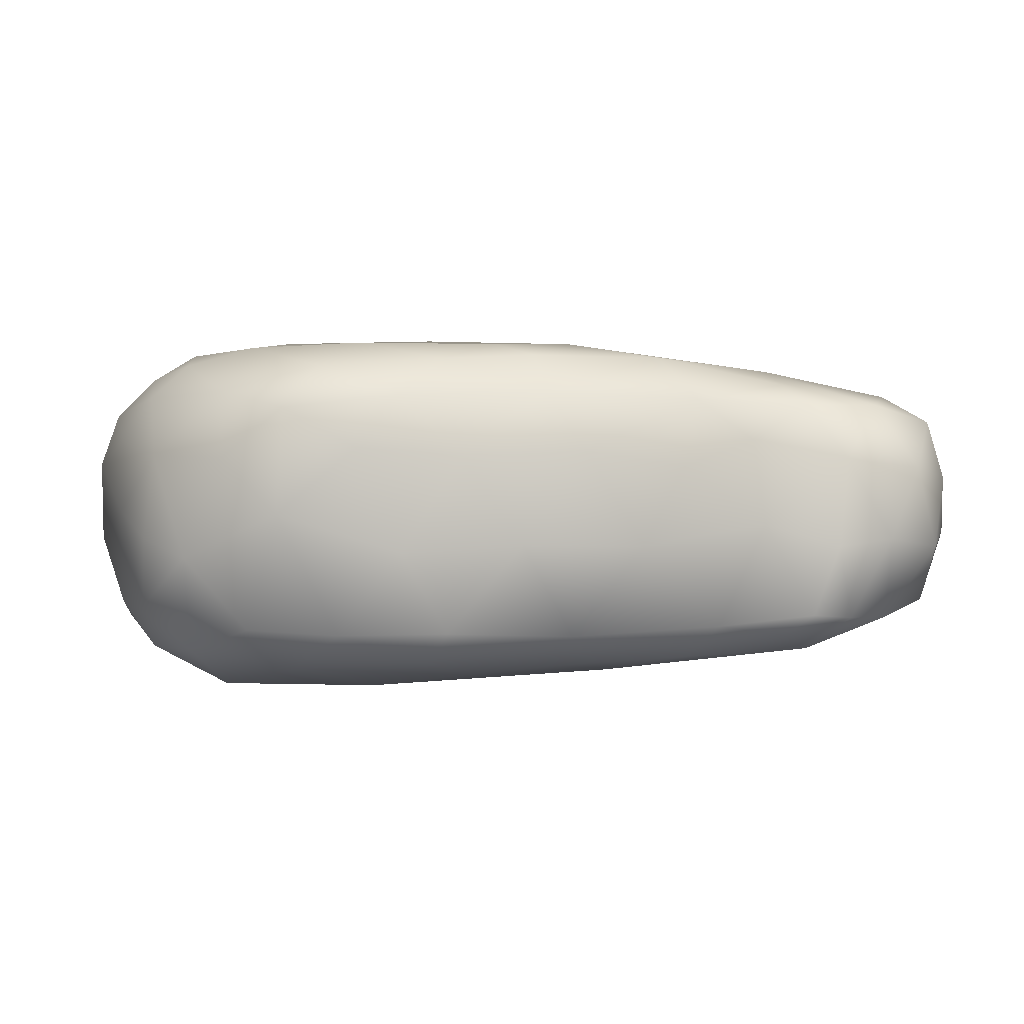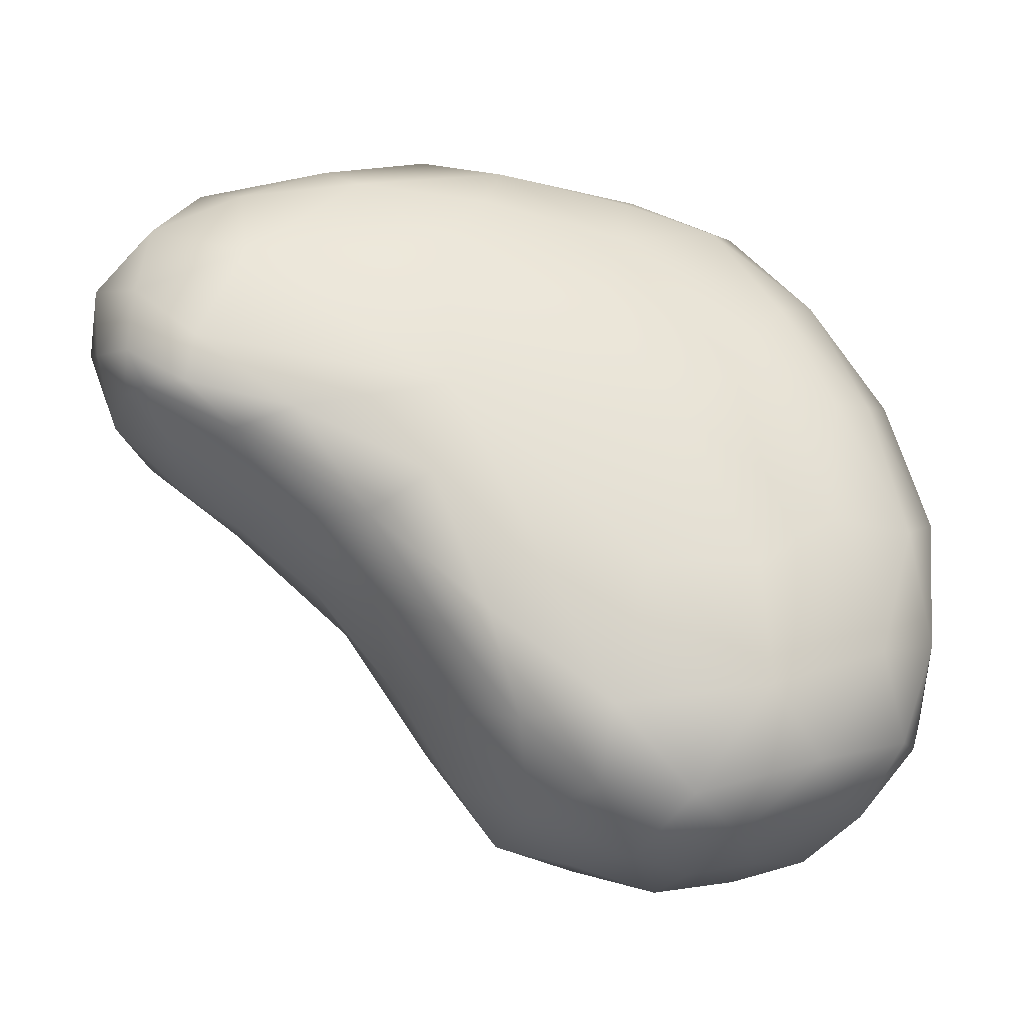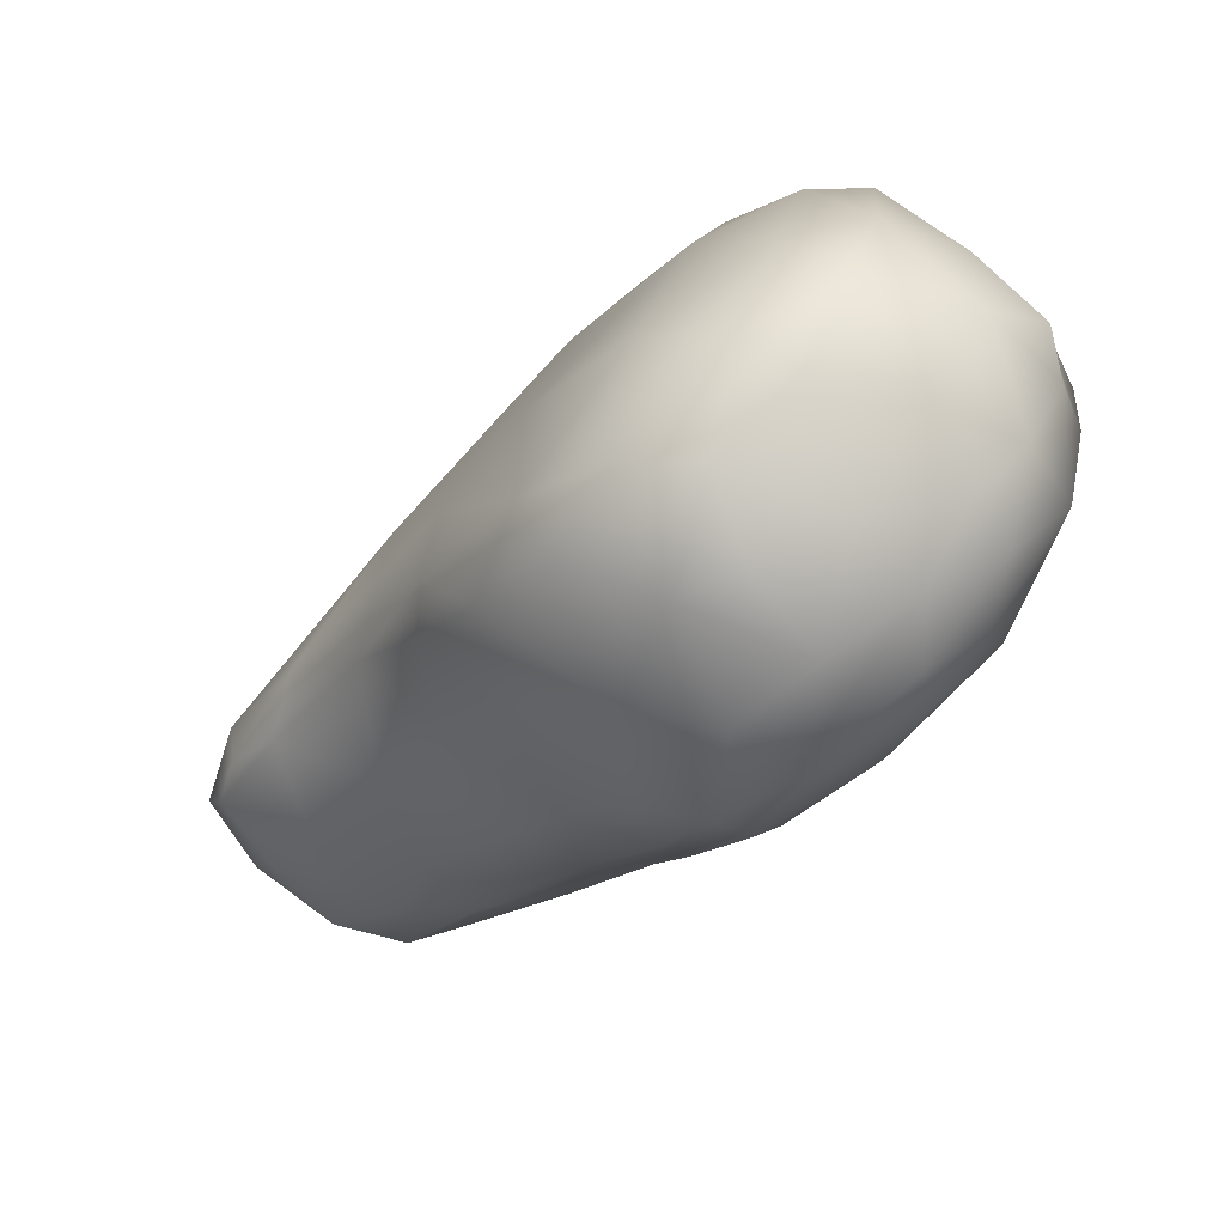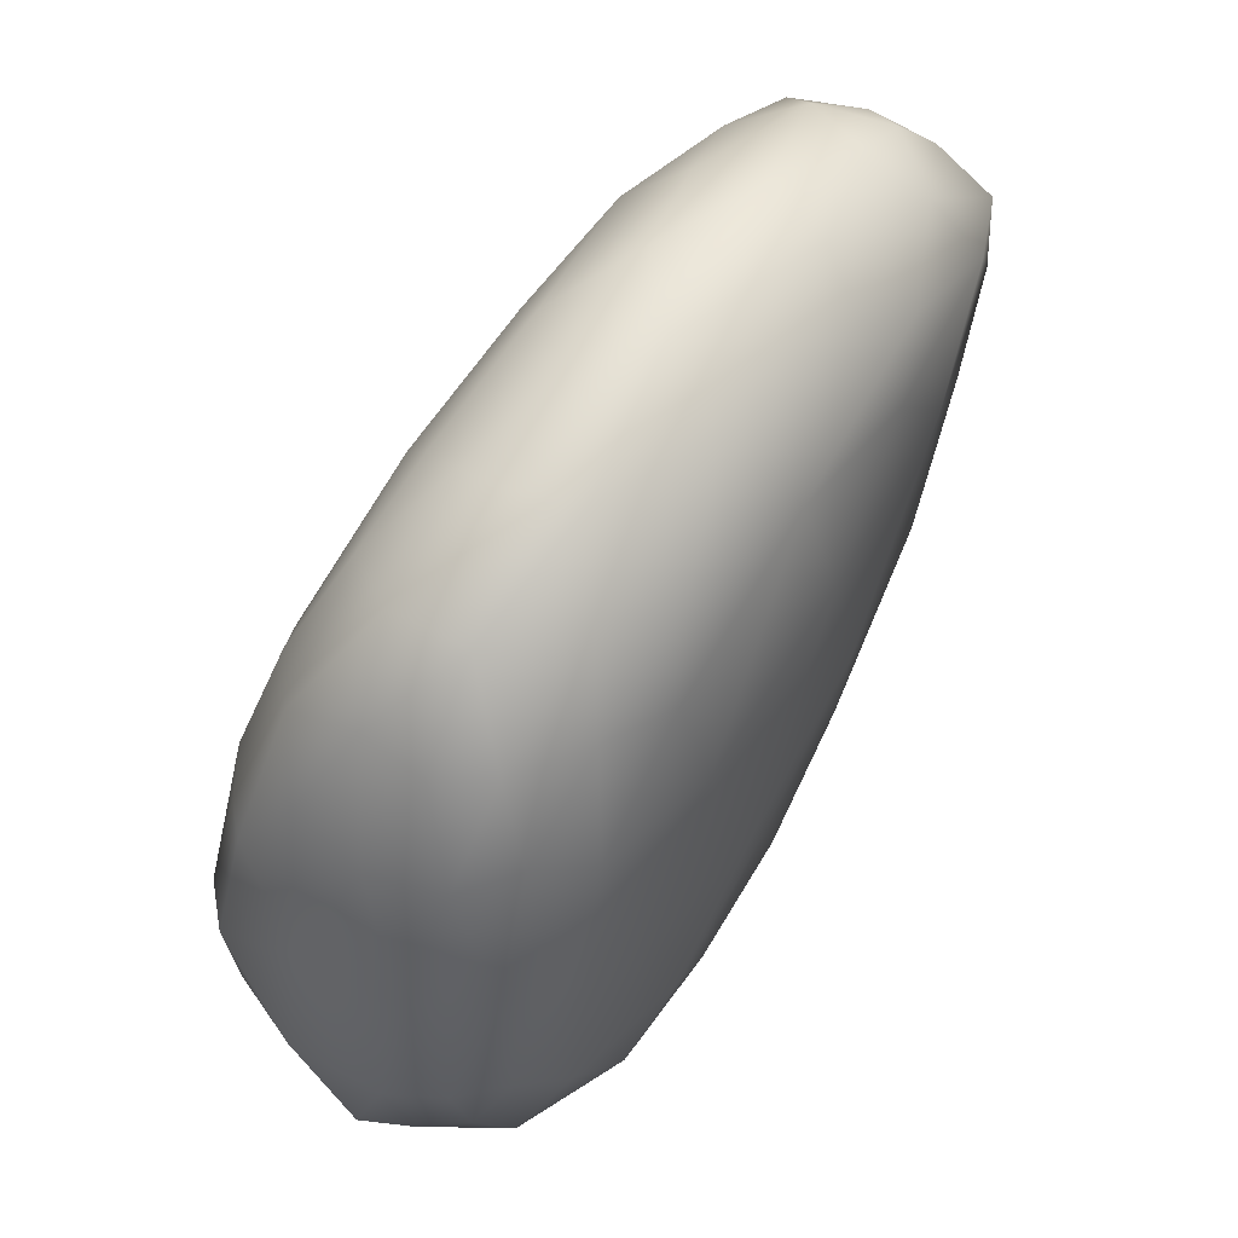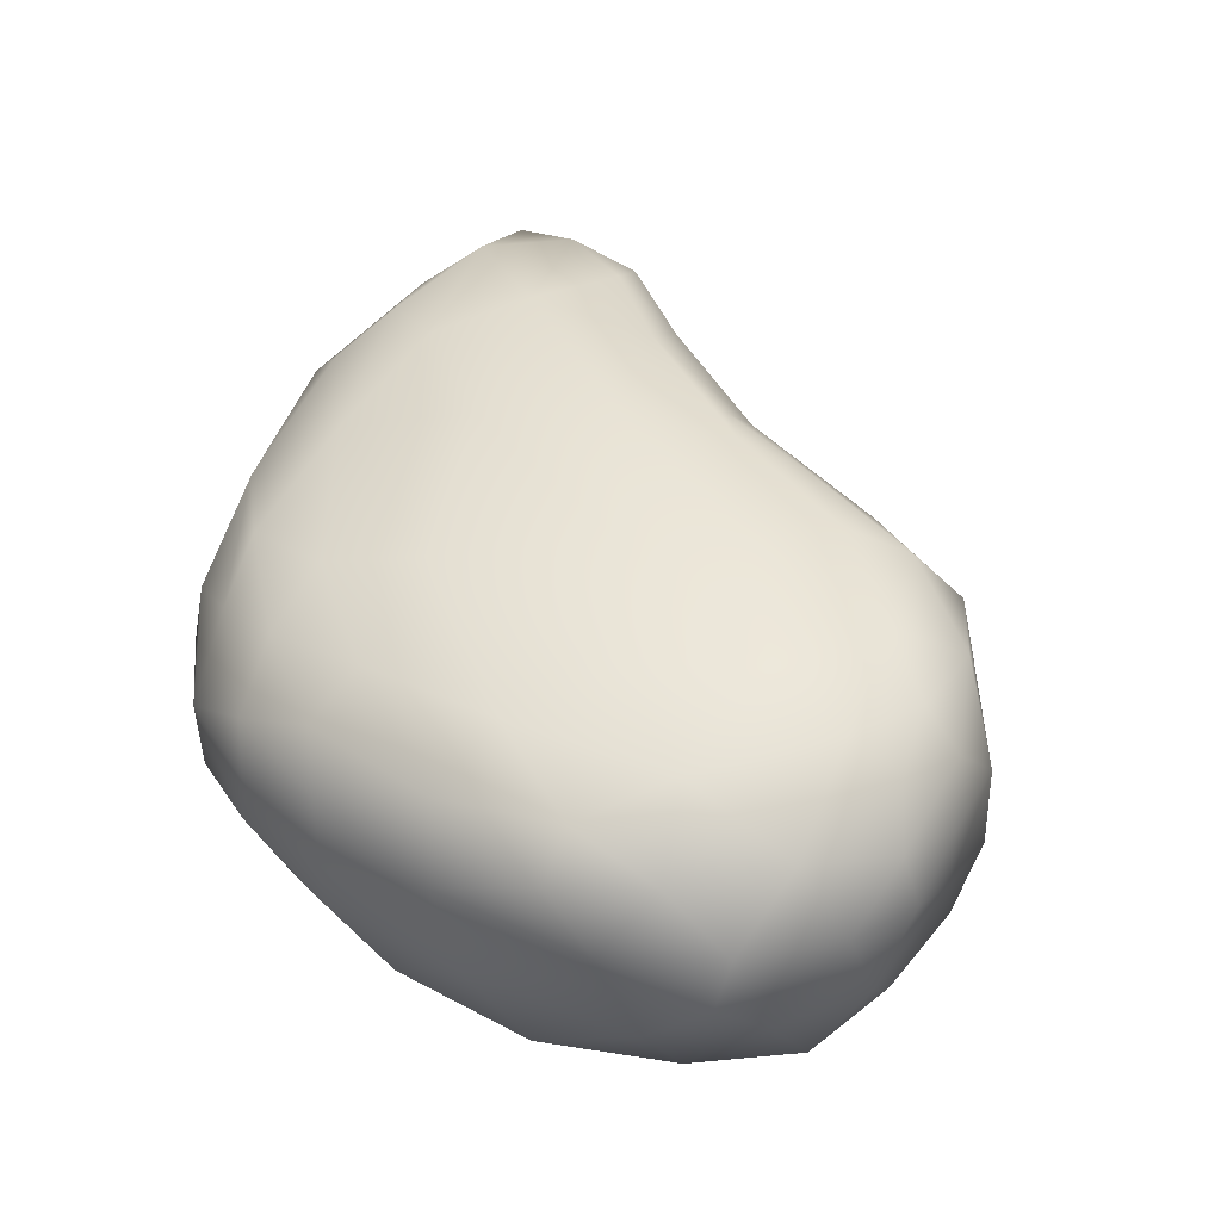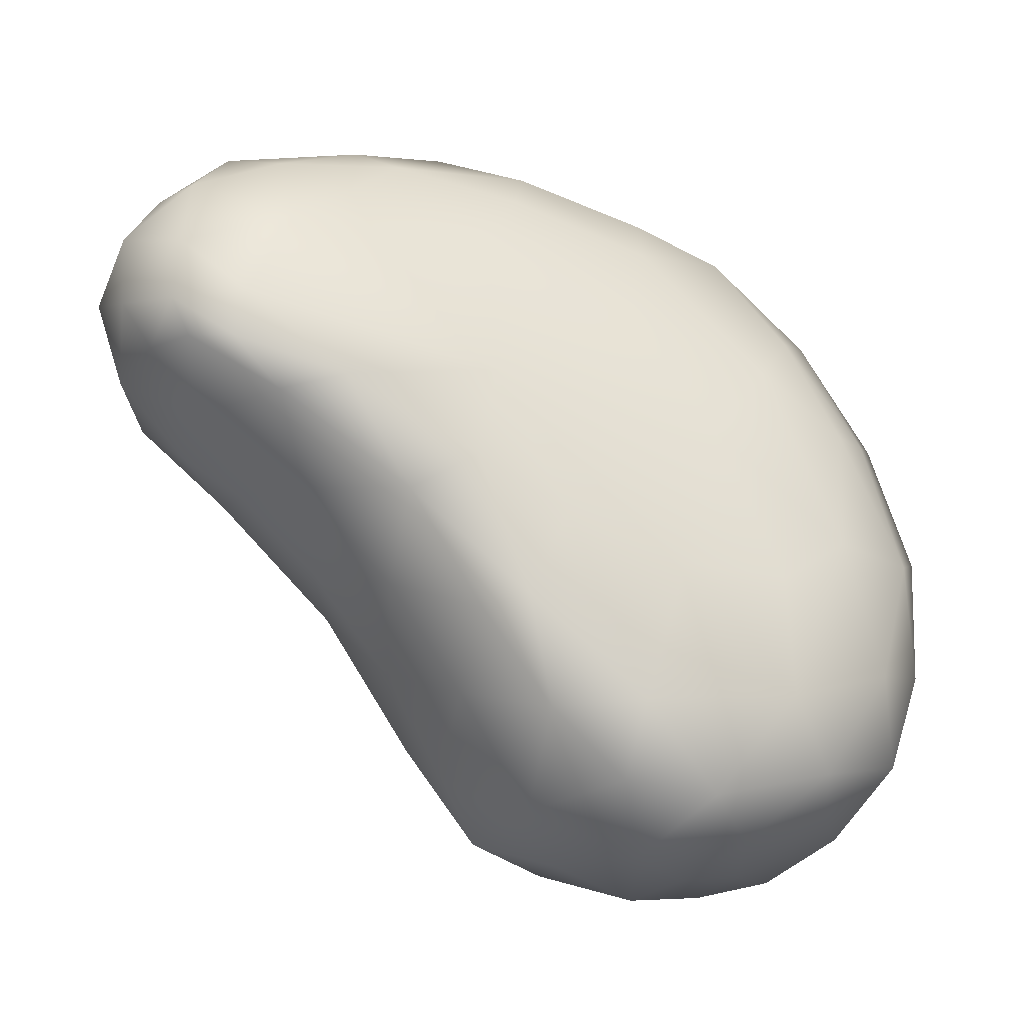
<metadata>
{"format":"obj","ext":"obj","renderer":"f3d","projection":"perspective","resolution":1024,"background":"white","views":[{"elev":-1.0,"azim":45.3,"up":"+Z"},{"elev":-24.5,"azim":168.4,"up":"+Y"},{"elev":-74.3,"azim":-135.7,"up":"+Y"},{"elev":61.7,"azim":-55.6,"up":"+Y"},{"elev":47.2,"azim":-76.4,"up":"+Z"},{"elev":-27.9,"azim":155.3,"up":"+Y"}]}
</metadata>
<code>
v 1.006e+04 4832 5533
v 1e+04 4975 5535
v 1.007e+04 4929 5528
v 1.015e+04 4926 5531
v 1.012e+04 5051 5533
v 1.011e+04 4752 5568
v 1.001e+04 4785 5568
v 1.018e+04 4814 5552
v 1.027e+04 4886 5558
v 1.025e+04 4807 5583
v 9958 4875 5557
v 1.025e+04 4954 5544
v 9928 4981 5561
v 1.032e+04 4995 5553
v 1.031e+04 5070 5546
v 9986 5089 5554
v 1.006e+04 5130 5548
v 1.043e+04 5046 5564
v 1.019e+04 5150 5548
v 1.051e+04 5105 5571
v 1.047e+04 5188 5576
v 1.031e+04 5207 5563
v 1.007e+04 4733 5606
v 1.018e+04 4759 5587
v 9932 4813 5594
v 9902 4897 5594
v 1.03e+04 4879 5584
v 1.037e+04 4968 5581
v 9893 5006 5597
v 9947 5102 5581
v 1.051e+04 5070 5584
v 1.047e+04 5036 5591
v 1.002e+04 5184 5575
v 1.016e+04 5238 5575
v 1.038e+04 5271 5587
v 1.028e+04 5264 5582
v 1.026e+04 5312 5612
v 1.014e+04 4723 5648
v 9990 4765 5609
v 1.029e+04 4837 5653
v 1.035e+04 4923 5659
v 1.043e+04 4992 5658
v 9923 5116 5607
v 1.055e+04 5071 5601
v 1.056e+04 5100 5599
v 1.056e+04 5154 5599
v 9982 5210 5611
v 1.055e+04 5219 5612
v 1.059e+04 5183 5659
v 1.007e+04 5271 5606
v 1.048e+04 5258 5606
v 1.014e+04 5292 5607
v 1.022e+04 4762 5685
v 9945 4773 5667
v 9892 4837 5676
v 9875 4923 5658
v 9896 5057 5665
v 1.051e+04 5046 5676
v 1.058e+04 5127 5665
v 9942 5172 5642
v 1.051e+04 5282 5653
v 1.004e+04 5297 5654
v 1.041e+04 5304 5627
v 1.013e+04 5315 5640
v 1.032e+04 5341 5653
v 1.009e+04 4716 5665
v 1.003e+04 4736 5690
v 1.056e+04 5088 5658
v 1.056e+04 5237 5671
v 9982 5246 5671
v 1.041e+04 5328 5681
v 1.021e+04 5340 5662
v 9870 4872 5715
v 9933 5169 5703
v 1.013e+04 5334 5685
v 1.027e+04 4806 5741
v 9876 4955 5739
v 1.039e+04 4962 5739
v 1.046e+04 5010 5726
v 1.056e+04 5094 5731
v 1.059e+04 5158 5725
v 1.057e+04 5219 5719
v 1.054e+04 5265 5705
v 1.004e+04 5301 5713
v 1.049e+04 5297 5709
v 1.027e+04 5342 5701
v 1.01e+04 4720 5736
v 9973 4752 5734
v 1.023e+04 4762 5775
v 9927 4792 5744
v 9981 5240 5721
v 1.04e+04 5319 5734
v 1.017e+04 4739 5734
v 1.003e+04 4737 5752
v 1.032e+04 4880 5735
v 1.05e+04 5047 5748
v 9902 5077 5744
v 9950 5174 5757
v 1e+04 5246 5760
v 9890 4864 5748
v 1.058e+04 5191 5765
v 1.015e+04 5331 5725
v 1.024e+04 5319 5760
v 9979 4767 5778
v 1.045e+04 5029 5784
v 9889 4994 5788
v 1.05e+04 5259 5752
v 1.01e+04 5293 5760
v 1.037e+04 5293 5773
v 1.006e+04 4743 5790
v 1.016e+04 4750 5792
v 9937 4833 5802
v 1.028e+04 4839 5786
v 1.035e+04 4947 5791
v 9903 4917 5793
v 1.053e+04 5081 5778
v 9937 5083 5799
v 1.056e+04 5141 5779
v 9985 5186 5790
v 1.015e+04 5282 5793
v 1.002e+04 4778 5810
v 9923 4984 5816
v 1.052e+04 5209 5791
v 1.006e+04 5238 5792
v 1.042e+04 5256 5791
v 1.026e+04 5250 5808
v 1.008e+04 4772 5819
v 1.022e+04 4802 5813
v 1.028e+04 4892 5820
v 1.033e+04 4961 5825
v 1.04e+04 5038 5822
v 1.05e+04 5088 5796
v 1.002e+04 5158 5819
v 1.043e+04 5145 5815
v 1.038e+04 5213 5809
v 1.012e+04 5218 5813
v 1.003e+04 4818 5834
v 1.013e+04 4806 5834
v 1.022e+04 4854 5836
v 9968 4919 5832
v 1.029e+04 4947 5836
v 9989 5049 5831
v 1.029e+04 5040 5842
v 1.012e+04 5137 5836
v 1.028e+04 5146 5830
v 1.015e+04 5001 5852
v 1.007e+04 4893 5847
v 1.019e+04 4922 5841
v 1.006e+04 4999 5839
f 1 2 3
f 4 1 3
f 5 4 3
f 2 5 3
f 6 7 1
f 8 6 1
f 9 10 8
f 7 11 1
f 8 1 4
f 12 8 4
f 9 8 12
f 1 11 2
f 11 13 2
f 9 12 14
f 12 4 15
f 16 2 13
f 14 12 15
f 15 4 5
f 2 16 17
f 5 2 17
f 14 15 18
f 19 5 17
f 15 5 19
f 20 18 15
f 20 15 21
f 21 15 22
f 15 19 22
f 6 23 7
f 6 8 24
f 10 24 8
f 7 25 11
f 25 26 11
f 27 10 9
f 11 26 13
f 9 14 28
f 28 27 9
f 29 13 26
f 18 28 14
f 13 30 16
f 18 31 32
f 31 18 20
f 16 30 33
f 16 33 17
f 34 17 33
f 19 17 34
f 19 34 22
f 21 22 35
f 36 22 34
f 35 22 36
f 36 34 37
f 23 6 38
f 6 24 38
f 39 7 23
f 7 39 25
f 27 40 10
f 27 28 41
f 28 42 41
f 28 18 32
f 13 29 30
f 29 43 30
f 32 31 44
f 44 31 45
f 45 20 46
f 31 20 45
f 20 21 46
f 30 47 33
f 21 48 46
f 48 49 46
f 47 50 33
f 35 51 21
f 51 48 21
f 33 50 34
f 34 50 52
f 34 52 37
f 35 36 37
f 24 53 38
f 24 10 53
f 10 40 53
f 39 54 25
f 25 54 55
f 26 25 55
f 26 55 56
f 26 56 29
f 57 29 56
f 28 32 42
f 32 58 42
f 43 29 57
f 32 44 58
f 30 43 47
f 45 46 59
f 60 47 43
f 46 49 59
f 48 51 61
f 50 47 62
f 35 63 51
f 50 62 64
f 50 64 52
f 37 63 35
f 63 37 65
f 23 66 67
f 38 66 23
f 39 67 54
f 67 39 23
f 40 27 41
f 44 68 58
f 68 44 45
f 59 68 45
f 43 57 60
f 48 69 49
f 47 60 70
f 48 61 69
f 47 70 62
f 61 51 63
f 61 63 71
f 52 64 37
f 71 63 65
f 37 64 72
f 65 37 72
f 56 55 73
f 57 74 60
f 74 70 60
f 62 75 64
f 40 76 53
f 56 73 77
f 42 78 41
f 58 79 42
f 80 68 59
f 59 49 81
f 82 49 69
f 83 69 61
f 70 84 62
f 71 85 61
f 62 84 75
f 72 64 75
f 65 72 86
f 65 86 71
f 66 38 87
f 87 67 66
f 54 67 88
f 89 53 76
f 54 90 55
f 79 78 42
f 56 77 57
f 58 68 80
f 81 49 82
f 74 91 70
f 69 83 82
f 70 91 84
f 61 85 83
f 71 92 85
f 72 75 86
f 38 93 87
f 67 87 94
f 38 53 93
f 53 89 93
f 67 94 88
f 41 95 40
f 95 41 78
f 58 96 79
f 57 77 97
f 59 81 80
f 97 74 57
f 97 98 74
f 74 98 91
f 99 84 91
f 71 86 92
f 90 54 88
f 55 100 73
f 100 55 90
f 40 95 76
f 58 80 96
f 81 82 101
f 75 84 102
f 86 75 102
f 86 102 103
f 86 103 92
f 104 88 94
f 73 100 77
f 105 78 79
f 77 106 97
f 79 96 105
f 107 101 82
f 99 91 98
f 107 82 83
f 107 83 85
f 99 108 84
f 92 107 85
f 84 108 102
f 108 103 102
f 103 109 92
f 87 110 94
f 93 111 87
f 93 89 111
f 94 110 104
f 104 90 88
f 112 90 104
f 89 76 113
f 100 90 112
f 113 76 95
f 95 114 113
f 114 95 78
f 115 106 77
f 96 116 105
f 80 116 96
f 106 117 97
f 118 80 81
f 97 117 98
f 117 119 98
f 81 101 118
f 98 119 99
f 92 109 107
f 108 120 103
f 87 111 110
f 110 121 104
f 100 115 77
f 105 114 78
f 106 115 122
f 122 117 106
f 116 80 118
f 118 101 123
f 123 101 107
f 124 99 119
f 123 107 125
f 108 124 120
f 125 107 109
f 99 124 108
f 125 109 126
f 126 103 120
f 109 103 126
f 110 111 127
f 127 121 110
f 89 128 111
f 112 104 121
f 113 128 89
f 129 128 113
f 100 112 115
f 114 129 113
f 130 129 114
f 114 105 131
f 114 131 130
f 105 116 132
f 131 105 132
f 116 118 132
f 117 133 119
f 134 132 118
f 118 123 134
f 124 119 133
f 135 134 123
f 136 124 133
f 123 125 135
f 120 124 136
f 126 120 136
f 125 126 135
f 121 127 137
f 111 138 127
f 111 128 138
f 138 137 127
f 138 128 139
f 121 137 112
f 128 129 139
f 140 112 137
f 112 140 115
f 139 129 141
f 115 140 122
f 129 130 141
f 140 142 122
f 142 117 122
f 130 131 141
f 131 143 141
f 133 117 142
f 144 133 142
f 134 143 131
f 132 134 131
f 145 146 143
f 134 145 143
f 144 146 145
f 135 145 134
f 136 133 144
f 126 136 144
f 145 126 144
f 135 126 145
f 137 138 147
f 147 138 148
f 138 139 148
f 147 140 137
f 139 141 148
f 147 149 140
f 148 146 147
f 140 149 142
f 146 149 147
f 141 143 148
f 143 146 148
f 146 144 149
f 142 149 144

</code>
